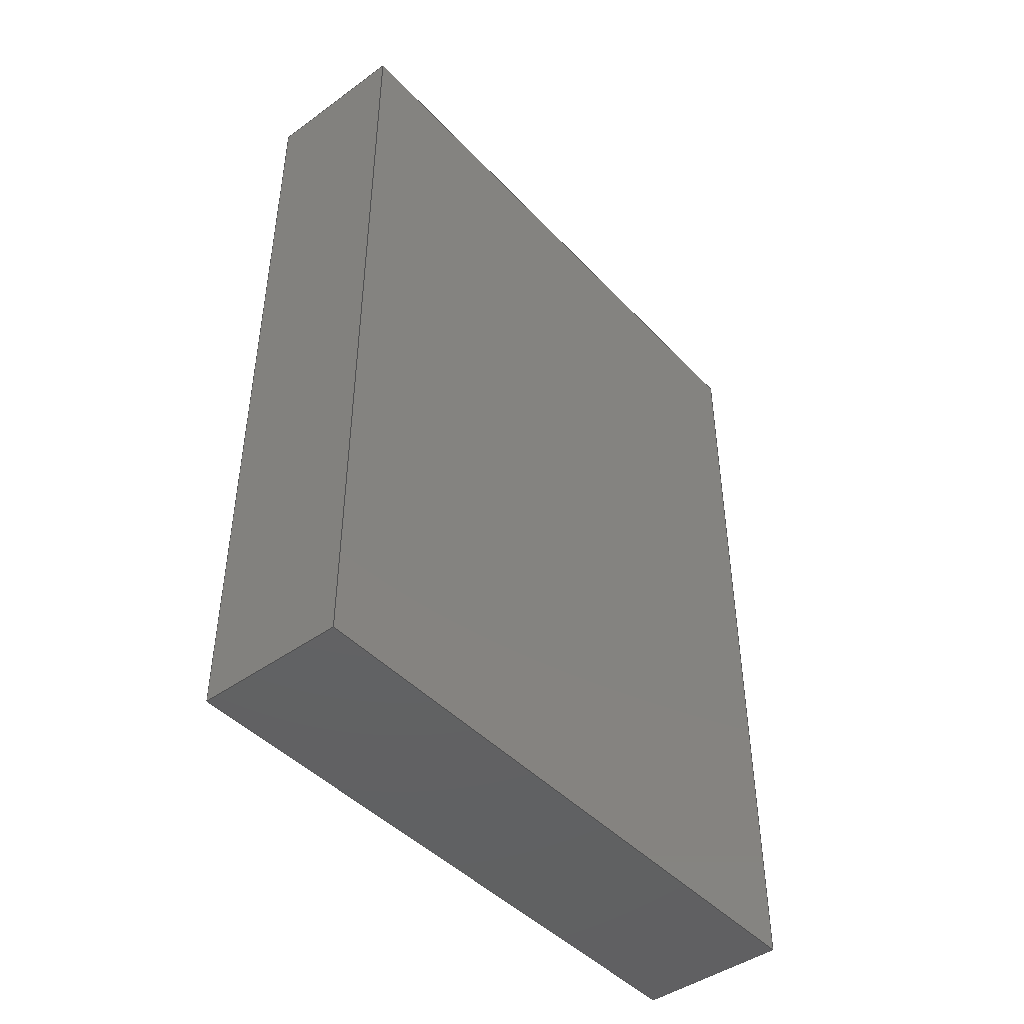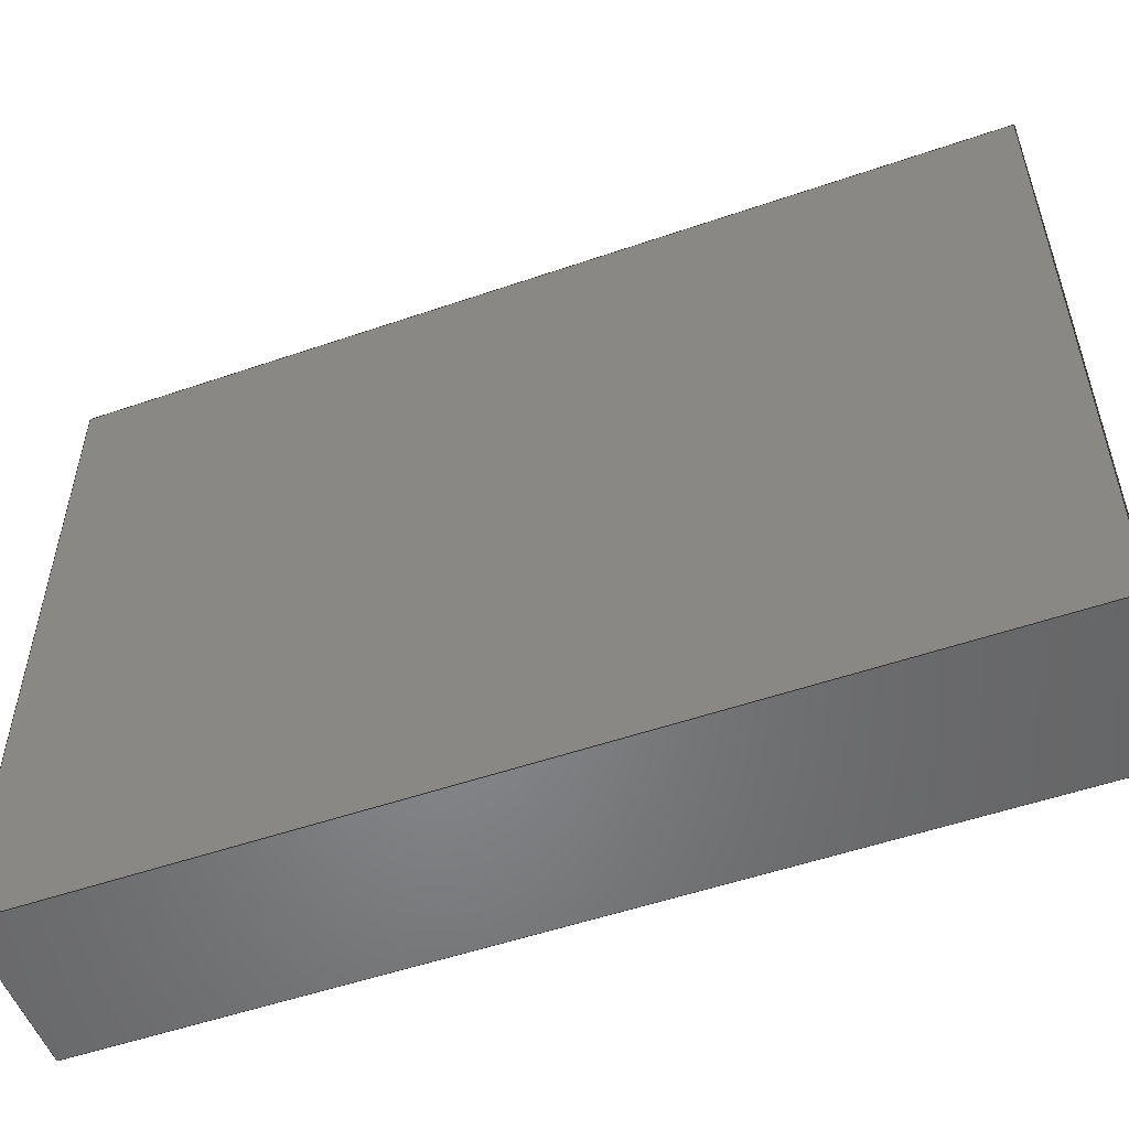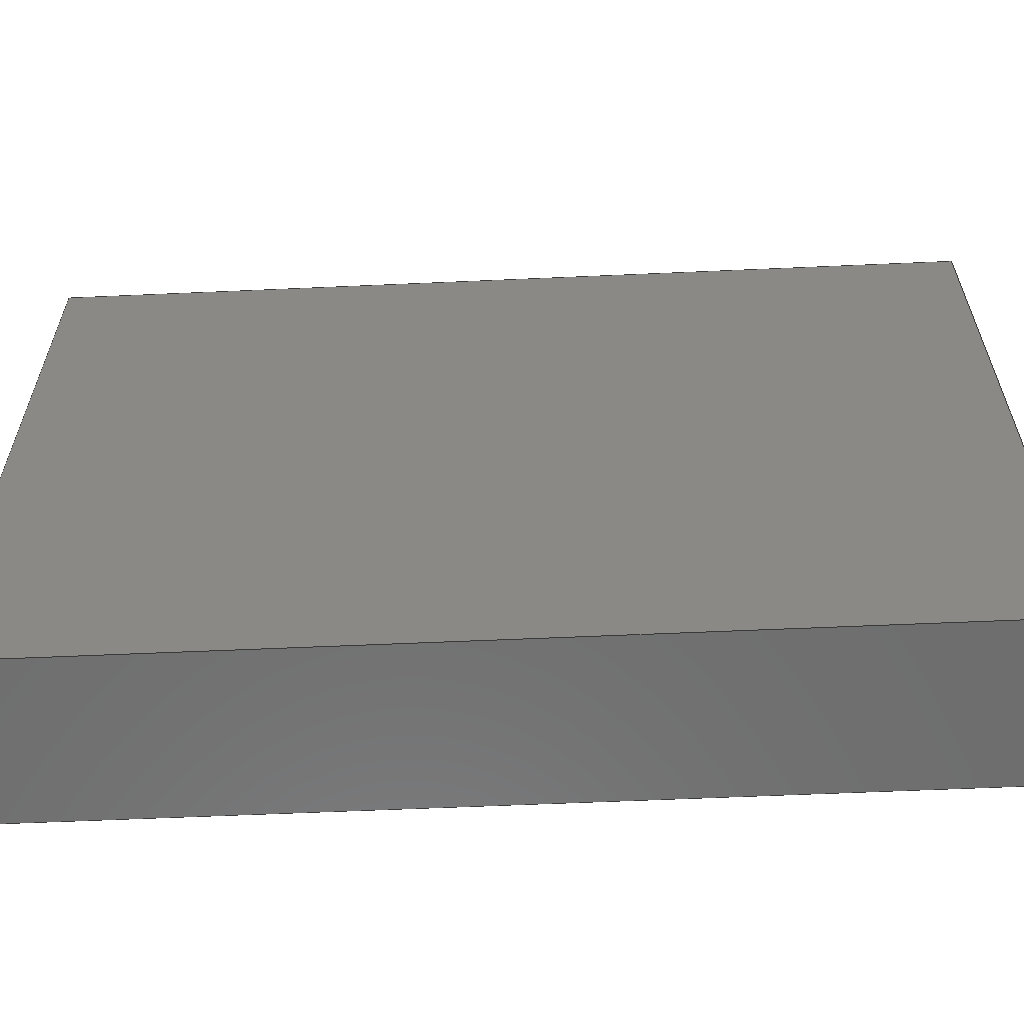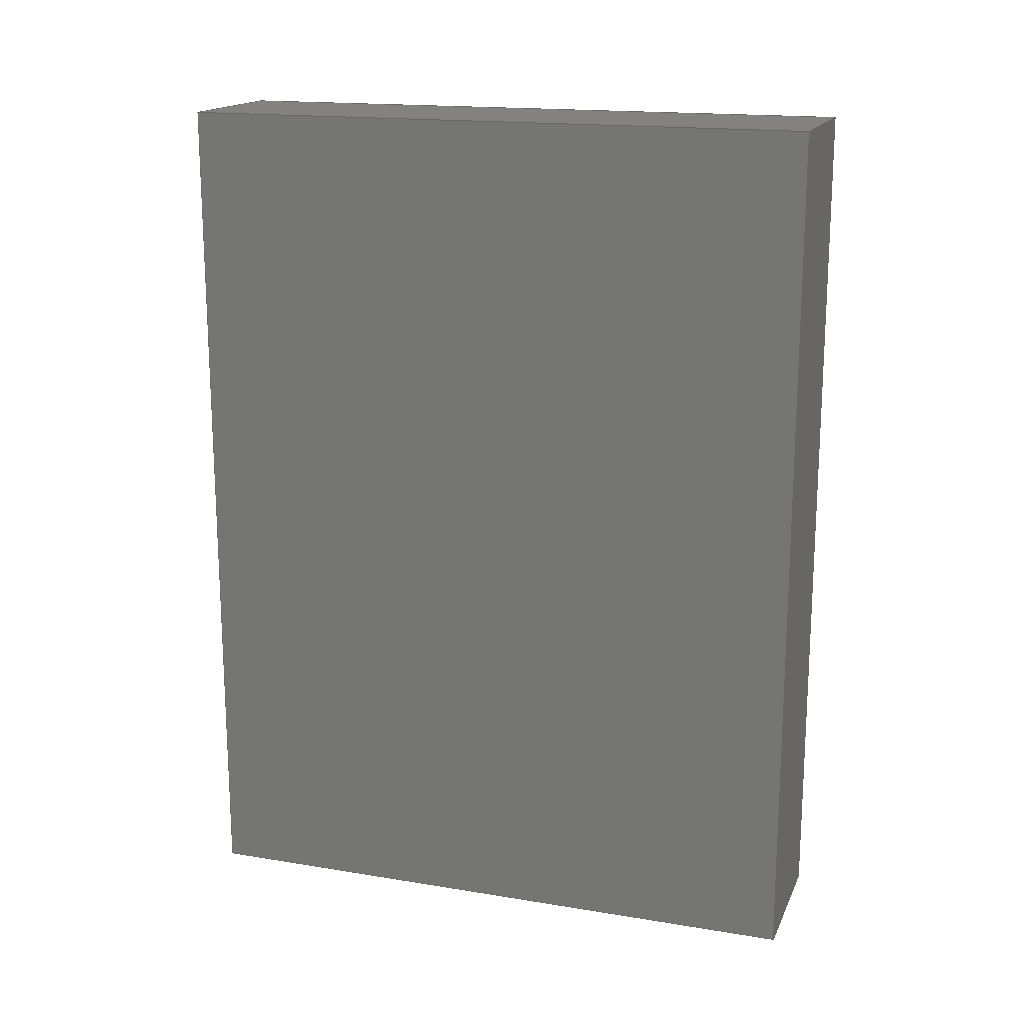
<metadata>
{"format":"step","ext":"step","renderer":"f3d","projection":"perspective","resolution":1024,"background":"white","views":[{"elev":-44.9,"azim":-140.1,"up":"+Y"},{"elev":-53.2,"azim":110.2,"up":"+Z"},{"elev":-60.2,"azim":92.6,"up":"+Z"},{"elev":16.9,"azim":-71.7,"up":"+Y"}]}
</metadata>
<code>
ISO-10303-21;
DATA;
#1 = PLANE ( 'NONE',  #145 ) ;
#2 = ORGANIZATION ( 'UNSPECIFIED', 'UNSPECIFIED', '' ) ;
#3 = PRODUCT_DEFINITION ( 'UNKNOWN', '', #108, #86 ) ;
#4 = DIRECTION ( 'NONE',  ( 0, -1, 0 ) ) ;
#5 = DIRECTION ( 'NONE',  ( -0, -0, -1 ) ) ;
#6 = PRODUCT_RELATED_PRODUCT_CATEGORY ( 'detail', '', ( #94 ) ) ;
#7 = VECTOR ( 'NONE', #9, 1000 ) ;
#8 = VERTEX_POINT ( 'NONE', #62 ) ;
#9 = DIRECTION ( 'NONE',  ( 0, 1, 0 ) ) ;
#10 = PERSON_AND_ORGANIZATION ( #133, #2 ) ;
#11 = COORDINATED_UNIVERSAL_TIME_OFFSET ( 5, 0, .BEHIND. ) ;
#12 = PERSON_AND_ORGANIZATION ( #133, #2 ) ;
#13 = ADVANCED_FACE ( 'NONE', ( #43 ), #136, .F. ) ;
#14 = PERSON_AND_ORGANIZATION ( #133, #2 ) ;
#15 = APPROVAL ( #96, 'UNSPECIFIED' ) ;
#16 = AXIS2_PLACEMENT_3D ( 'NONE', #28, #72, #32 ) ;
#17 = CARTESIAN_POINT ( 'NONE',  ( 0, 0, 0 ) ) ;
#18 = ORIENTED_EDGE ( 'NONE', *, *, #19, .F. ) ;
#19 = EDGE_CURVE ( 'NONE', #132, #233, #99, .T. ) ;
#20 = LOCAL_TIME ( 11, 16, 38, #11 ) ;
#21 = DIRECTION ( 'NONE',  ( -0, -0, -1 ) ) ;
#22 = ORIENTED_EDGE ( 'NONE', *, *, #93, .T. ) ;
#23 = DIRECTION ( 'NONE',  ( 1, 1.225e-16, -0 ) ) ;
#24 = APPROVAL_PERSON_ORGANIZATION ( #130, #231, #158 ) ;
#25 = APPLICATION_CONTEXT ( 'configuration controlled 3d designs of mechanical parts and assemblies' ) ;
#26 = CARTESIAN_POINT ( 'NONE',  ( 0, 0, 15 ) ) ;
#27 = CARTESIAN_POINT ( 'NONE',  ( 0, 0, 15 ) ) ;
#28 = CARTESIAN_POINT ( 'NONE',  ( 0, 0, 0 ) ) ;
#29 = CALENDAR_DATE ( 2020, 4, 11 ) ;
#30 = CALENDAR_DATE ( 2020, 4, 11 ) ;
#31 = LOCAL_TIME ( 11, 16, 38, #175 ) ;
#32 = DIRECTION ( 'NONE',  ( 1, 0, 0 ) ) ;
#33 = PERSON_AND_ORGANIZATION ( #133, #2 ) ;
#34 = EDGE_CURVE ( 'NONE', #183, #132, #64, .T. ) ;
#35 = ORIENTED_EDGE ( 'NONE', *, *, #83, .F. ) ;
#36 = CARTESIAN_POINT ( 'NONE',  ( 3.529, -20, 15 ) ) ;
#37 = CC_DESIGN_APPROVAL ( #15, ( #154 ) ) ;
#38 = ORIENTED_EDGE ( 'NONE', *, *, #124, .T. ) ;
#39 = ORIENTED_EDGE ( 'NONE', *, *, #61, .T. ) ;
#40 = CC_DESIGN_PERSON_AND_ORGANIZATION_ASSIGNMENT ( #14, #49, ( #94 ) ) ;
#41 = EDGE_LOOP ( 'NONE', ( #18, #98, #221, #97 ) ) ;
#42 = AXIS2_PLACEMENT_3D ( 'NONE', #36, #84, #182 ) ;
#43 = FACE_OUTER_BOUND ( 'NONE', #41, .T. ) ;
#44 =( LENGTH_UNIT ( ) NAMED_UNIT ( * ) SI_UNIT ( .MILLI., .METRE. ) );
#45 = LINE ( 'NONE', #208, #100 ) ;
#46 = MANIFOLD_SOLID_BREP ( 'Boss-Extrude1', #211 ) ;
#47 = DIRECTION ( 'NONE',  ( 0, -0, -1 ) ) ;
#48 = DIRECTION ( 'NONE',  ( -0, -0, -1 ) ) ;
#49 = PERSON_AND_ORGANIZATION_ROLE ( 'design_owner' ) ;
#50 = ADVANCED_FACE ( 'NONE', ( #181 ), #121, .F. ) ;
#51 = LOCAL_TIME ( 11, 16, 38, #143 ) ;
#52 = PERSON_AND_ORGANIZATION_ROLE ( 'design_supplier' ) ;
#53 = DATE_AND_TIME ( #214, #51 ) ;
#54 = DATE_AND_TIME ( #30, #232 ) ;
#55 = APPROVAL_DATE_TIME ( #54, #15 ) ;
#56 = ORIENTED_EDGE ( 'NONE', *, *, #83, .T. ) ;
#57 = ORIENTED_EDGE ( 'NONE', *, *, #134, .F. ) ;
#58 = VECTOR ( 'NONE', #21, 1000 ) ;
#59 = VERTEX_POINT ( 'NONE', #147 ) ;
#60 = VERTEX_POINT ( 'NONE', #219 ) ;
#61 = EDGE_CURVE ( 'NONE', #116, #60, #80, .T. ) ;
#62 = CARTESIAN_POINT ( 'NONE',  ( 3.529, 0, 15 ) ) ;
#63 = VECTOR ( 'NONE', #171, 1000 ) ;
#64 = LINE ( 'NONE', #201, #110 ) ;
#65 = LINE ( 'NONE', #26, #81 ) ;
#66 =( NAMED_UNIT ( * ) PLANE_ANGLE_UNIT ( ) SI_UNIT ( $, .RADIAN. ) );
#67 = APPLICATION_PROTOCOL_DEFINITION ( 'international standard', 'config_control_design', 1994, #25 ) ;
#68 = CC_DESIGN_APPROVAL ( #231, ( #108 ) ) ;
#69 = DIRECTION ( 'NONE',  ( 1.225e-16, -1, 0 ) ) ;
#70 = EDGE_CURVE ( 'NONE', #116, #233, #161, .T. ) ;
#71 = SECURITY_CLASSIFICATION_LEVEL ( 'unclassified' ) ;
#72 = DIRECTION ( 'NONE',  ( 0, 0, 1 ) ) ;
#73 = UNCERTAINTY_MEASURE_WITH_UNIT (LENGTH_MEASURE( 1e-05 ), #44, 'distance_accuracy_value', 'NONE');
#74 = CALENDAR_DATE ( 2020, 4, 11 ) ;
#75 = ORIENTED_EDGE ( 'NONE', *, *, #190, .F. ) ;
#76 = ADVANCED_FACE ( 'NONE', ( #166 ), #206, .F. ) ;
#77 =( GEOMETRIC_REPRESENTATION_CONTEXT ( 3 ) GLOBAL_UNCERTAINTY_ASSIGNED_CONTEXT ( ( #73 ) ) GLOBAL_UNIT_ASSIGNED_CONTEXT ( ( #44, #66, #191 ) ) REPRESENTATION_CONTEXT ( 'NONE', 'WORKASPACE' ) );
#78 = DIRECTION ( 'NONE',  ( 1.225e-16, -1, 0 ) ) ;
#79 = CC_DESIGN_DATE_AND_TIME_ASSIGNMENT ( #53, #197, ( #154 ) ) ;
#80 = LINE ( 'NONE', #103, #203 ) ;
#81 = VECTOR ( 'NONE', #223, 1000 ) ;
#82 = ORIENTED_EDGE ( 'NONE', *, *, #61, .F. ) ;
#83 = EDGE_CURVE ( 'NONE', #205, #8, #212, .T. ) ;
#84 = DIRECTION ( 'NONE',  ( -1, 0, 0 ) ) ;
#85 = DIRECTION ( 'NONE',  ( 1, 0, 0 ) ) ;
#86 = DESIGN_CONTEXT ( 'detailed design', #180, 'design' ) ;
#87 = CARTESIAN_POINT ( 'NONE',  ( 3.529, 0, 15 ) ) ;
#88 = DIRECTION ( 'NONE',  ( 0, 1, 0 ) ) ;
#89 = ORIENTED_EDGE ( 'NONE', *, *, #225, .T. ) ;
#90 = DIRECTION ( 'NONE',  ( 0, -0, 1 ) ) ;
#91 = DATE_AND_TIME ( #29, #20 ) ;
#92 = DATE_AND_TIME ( #111, #31 ) ;
#93 = EDGE_CURVE ( 'NONE', #59, #183, #156, .T. ) ;
#94 = PRODUCT ( 'Pad1_L_R1_Default_sldprt', 'Pad1_L_R1_Default_sldprt', '', ( #179 ) ) ;
#95 = APPROVAL_STATUS ( 'not_yet_approved' ) ;
#96 = APPROVAL_STATUS ( 'not_yet_approved' ) ;
#97 = ORIENTED_EDGE ( 'NONE', *, *, #193, .F. ) ;
#98 = ORIENTED_EDGE ( 'NONE', *, *, #34, .F. ) ;
#99 = LINE ( 'NONE', #120, #128 ) ;
#100 = VECTOR ( 'NONE', #69, 1000 ) ;
#101 = ORIENTED_EDGE ( 'NONE', *, *, #117, .T. ) ;
#102 = CC_DESIGN_PERSON_AND_ORGANIZATION_ASSIGNMENT ( #129, #52, ( #108 ) ) ;
#103 = CARTESIAN_POINT ( 'NONE',  ( 0, 0, 15 ) ) ;
#104 = CARTESIAN_POINT ( 'NONE',  ( 0, 0, 15 ) ) ;
#105 = CARTESIAN_POINT ( 'NONE',  ( 2.449e-15, -20, 15 ) ) ;
#106 = LINE ( 'NONE', #122, #63 ) ;
#107 = PLANE ( 'NONE',  #236 ) ;
#108 = PRODUCT_DEFINITION_FORMATION_WITH_SPECIFIED_SOURCE ( 'ANY', '', #94, .NOT_KNOWN. ) ;
#109 = APPROVAL_DATE_TIME ( #230, #231 ) ;
#110 = VECTOR ( 'NONE', #149, 1000 ) ;
#111 = CALENDAR_DATE ( 2020, 4, 11 ) ;
#112 = PRODUCT_DEFINITION_SHAPE ( 'NONE', 'NONE',  #3 ) ;
#113 = SHAPE_DEFINITION_REPRESENTATION ( #112, #150 ) ;
#114 = CC_DESIGN_PERSON_AND_ORGANIZATION_ASSIGNMENT ( #10, #157, ( #108 ) ) ;
#115 = VECTOR ( 'NONE', #5, 1000 ) ;
#116 = VERTEX_POINT ( 'NONE', #104 ) ;
#117 = EDGE_CURVE ( 'NONE', #60, #205, #126, .T. ) ;
#118 = EDGE_LOOP ( 'NONE', ( #22, #162, #165, #235 ) ) ;
#119 = ADVANCED_FACE ( 'NONE', ( #192 ), #155, .T. ) ;
#120 = CARTESIAN_POINT ( 'NONE',  ( 0, 0, 0 ) ) ;
#121 = PLANE ( 'NONE',  #42 ) ;
#122 = CARTESIAN_POINT ( 'NONE',  ( 3.529, -20, 15 ) ) ;
#123 = LOCAL_TIME ( 11, 16, 38, #229 ) ;
#124 = EDGE_CURVE ( 'NONE', #8, #116, #65, .T. ) ;
#125 = CARTESIAN_POINT ( 'NONE',  ( 0, 0, 15 ) ) ;
#126 = LINE ( 'NONE', #105, #194 ) ;
#127 = PERSON_AND_ORGANIZATION ( #133, #2 ) ;
#128 = VECTOR ( 'NONE', #185, 1000 ) ;
#129 = PERSON_AND_ORGANIZATION ( #133, #2 ) ;
#130 = PERSON_AND_ORGANIZATION ( #133, #2 ) ;
#131 = APPLICATION_PROTOCOL_DEFINITION ( 'international standard', 'config_control_design', 1994, #180 ) ;
#132 = VERTEX_POINT ( 'NONE', #209 ) ;
#133 = PERSON ( 'UNSPECIFIED', 'UNSPECIFIED', 'UNSPECIFIED', ('UNSPECIFIED'), ('UNSPECIFIED'), ('UNSPECIFIED') ) ;
#134 = EDGE_CURVE ( 'NONE', #60, #59, #227, .T. ) ;
#135 = ORIENTED_EDGE ( 'NONE', *, *, #34, .T. ) ;
#136 = PLANE ( 'NONE',  #213 ) ;
#137 = CARTESIAN_POINT ( 'NONE',  ( 0, 0, 15 ) ) ;
#138 = LINE ( 'NONE', #87, #172 ) ;
#139 = VECTOR ( 'NONE', #85, 1000 ) ;
#140 = CC_DESIGN_DATE_AND_TIME_ASSIGNMENT ( #92, #174, ( #3 ) ) ;
#141 = CARTESIAN_POINT ( 'NONE',  ( 2.449e-15, -20, 0 ) ) ;
#142 = APPROVAL_ROLE ( '' ) ;
#143 = COORDINATED_UNIVERSAL_TIME_OFFSET ( 5, 0, .BEHIND. ) ;
#144 = APPROVAL_STATUS ( 'not_yet_approved' ) ;
#145 = AXIS2_PLACEMENT_3D ( 'NONE', #27, #4, #47 ) ;
#146 = EDGE_LOOP ( 'NONE', ( #135, #75, #35, #89 ) ) ;
#147 = CARTESIAN_POINT ( 'NONE',  ( 2.449e-15, -20, 0 ) ) ;
#148 = ORIENTED_EDGE ( 'NONE', *, *, #193, .T. ) ;
#149 = DIRECTION ( 'NONE',  ( 0, 1, 0 ) ) ;
#150 = ADVANCED_BREP_SHAPE_REPRESENTATION ( 'Pad1_L_R1_Default_sldprt', ( #46, #16 ), #77 ) ;
#151 = CARTESIAN_POINT ( 'NONE',  ( 3.529, -20, 15 ) ) ;
#152 = DIRECTION ( 'NONE',  ( -1.225e-16, 1, 0 ) ) ;
#153 = ADVANCED_FACE ( 'NONE', ( #187 ), #1, .F. ) ;
#154 = SECURITY_CLASSIFICATION ( '', '', #71 ) ;
#155 = PLANE ( 'NONE',  #177 ) ;
#156 = LINE ( 'NONE', #141, #139 ) ;
#157 = PERSON_AND_ORGANIZATION_ROLE ( 'creator' ) ;
#158 = APPROVAL_ROLE ( '' ) ;
#159 = ORIENTED_EDGE ( 'NONE', *, *, #70, .T. ) ;
#160 = ORIENTED_EDGE ( 'NONE', *, *, #190, .T. ) ;
#161 = LINE ( 'NONE', #163, #58 ) ;
#162 = ORIENTED_EDGE ( 'NONE', *, *, #225, .F. ) ;
#163 = CARTESIAN_POINT ( 'NONE',  ( 0, 0, 15 ) ) ;
#164 = APPROVAL_PERSON_ORGANIZATION ( #127, #196, #195 ) ;
#165 = ORIENTED_EDGE ( 'NONE', *, *, #117, .F. ) ;
#166 = FACE_OUTER_BOUND ( 'NONE', #118, .T. ) ;
#167 = CARTESIAN_POINT ( 'NONE',  ( 3.529, -20, 15 ) ) ;
#168 = CC_DESIGN_SECURITY_CLASSIFICATION ( #154, ( #108 ) ) ;
#169 = CARTESIAN_POINT ( 'NONE',  ( 2.449e-15, -20, 15 ) ) ;
#170 = DIRECTION ( 'NONE',  ( 0, 0, 1 ) ) ;
#171 = DIRECTION ( 'NONE',  ( -0, -0, -1 ) ) ;
#172 = VECTOR ( 'NONE', #48, 1000 ) ;
#173 = CARTESIAN_POINT ( 'NONE',  ( 0, 0, 0 ) ) ;
#174 = DATE_TIME_ROLE ( 'creation_date' ) ;
#175 = COORDINATED_UNIVERSAL_TIME_OFFSET ( 5, 0, .BEHIND. ) ;
#176 = APPROVAL_DATE_TIME ( #91, #196 ) ;
#177 = AXIS2_PLACEMENT_3D ( 'NONE', #125, #170, #210 ) ;
#178 = COORDINATED_UNIVERSAL_TIME_OFFSET ( 5, 0, .BEHIND. ) ;
#179 = MECHANICAL_CONTEXT ( 'NONE', #25, 'mechanical' ) ;
#180 = APPLICATION_CONTEXT ( 'configuration controlled 3d designs of mechanical parts and assemblies' ) ;
#181 = FACE_OUTER_BOUND ( 'NONE', #146, .T. ) ;
#182 = DIRECTION ( 'NONE',  ( 0, 0, 1 ) ) ;
#183 = VERTEX_POINT ( 'NONE', #188 ) ;
#184 = ADVANCED_FACE ( 'NONE', ( #228 ), #107, .F. ) ;
#185 = DIRECTION ( 'NONE',  ( -1, -0, -0 ) ) ;
#186 = ORIENTED_EDGE ( 'NONE', *, *, #19, .T. ) ;
#187 = FACE_OUTER_BOUND ( 'NONE', #200, .T. ) ;
#188 = CARTESIAN_POINT ( 'NONE',  ( 3.529, -20, 0 ) ) ;
#189 = APPROVAL_PERSON_ORGANIZATION ( #33, #15, #142 ) ;
#190 = EDGE_CURVE ( 'NONE', #8, #132, #138, .T. ) ;
#191 =( NAMED_UNIT ( * ) SI_UNIT ( $, .STERADIAN. ) SOLID_ANGLE_UNIT ( ) );
#192 = FACE_OUTER_BOUND ( 'NONE', #217, .T. ) ;
#193 = EDGE_CURVE ( 'NONE', #233, #59, #45, .T. ) ;
#194 = VECTOR ( 'NONE', #224, 1000 ) ;
#195 = APPROVAL_ROLE ( '' ) ;
#196 = APPROVAL ( #95, 'UNSPECIFIED' ) ;
#197 = DATE_TIME_ROLE ( 'classification_date' ) ;
#198 = AXIS2_PLACEMENT_3D ( 'NONE', #237, #88, #90 ) ;
#199 = PERSON_AND_ORGANIZATION_ROLE ( 'creator' ) ;
#200 = EDGE_LOOP ( 'NONE', ( #186, #202, #222, #160 ) ) ;
#201 = CARTESIAN_POINT ( 'NONE',  ( 3.529, -20, 0 ) ) ;
#202 = ORIENTED_EDGE ( 'NONE', *, *, #70, .F. ) ;
#203 = VECTOR ( 'NONE', #78, 1000 ) ;
#204 = CC_DESIGN_PERSON_AND_ORGANIZATION_ASSIGNMENT ( #216, #215, ( #154 ) ) ;
#205 = VERTEX_POINT ( 'NONE', #167 ) ;
#206 = PLANE ( 'NONE',  #198 ) ;
#207 = EDGE_LOOP ( 'NONE', ( #148, #57, #82, #159 ) ) ;
#208 = CARTESIAN_POINT ( 'NONE',  ( 0, 0, 0 ) ) ;
#209 = CARTESIAN_POINT ( 'NONE',  ( 3.529, 0, 0 ) ) ;
#210 = DIRECTION ( 'NONE',  ( 1, 0, -0 ) ) ;
#211 = CLOSED_SHELL ( 'NONE', ( #153, #184, #76, #50, #119, #13 ) ) ;
#212 = LINE ( 'NONE', #151, #7 ) ;
#213 = AXIS2_PLACEMENT_3D ( 'NONE', #17, #218, #234 ) ;
#214 = CALENDAR_DATE ( 2020, 4, 11 ) ;
#215 = PERSON_AND_ORGANIZATION_ROLE ( 'classification_officer' ) ;
#216 = PERSON_AND_ORGANIZATION ( #133, #2 ) ;
#217 = EDGE_LOOP ( 'NONE', ( #38, #39, #101, #56 ) ) ;
#218 = DIRECTION ( 'NONE',  ( 0, 0, 1 ) ) ;
#219 = CARTESIAN_POINT ( 'NONE',  ( 2.449e-15, -20, 15 ) ) ;
#220 = CC_DESIGN_PERSON_AND_ORGANIZATION_ASSIGNMENT ( #12, #199, ( #3 ) ) ;
#221 = ORIENTED_EDGE ( 'NONE', *, *, #93, .F. ) ;
#222 = ORIENTED_EDGE ( 'NONE', *, *, #124, .F. ) ;
#223 = DIRECTION ( 'NONE',  ( -1, -0, -0 ) ) ;
#224 = DIRECTION ( 'NONE',  ( 1, 0, 0 ) ) ;
#225 = EDGE_CURVE ( 'NONE', #205, #183, #106, .T. ) ;
#226 = CC_DESIGN_APPROVAL ( #196, ( #3 ) ) ;
#227 = LINE ( 'NONE', #169, #115 ) ;
#228 = FACE_OUTER_BOUND ( 'NONE', #207, .T. ) ;
#229 = COORDINATED_UNIVERSAL_TIME_OFFSET ( 5, 0, .BEHIND. ) ;
#230 = DATE_AND_TIME ( #74, #123 ) ;
#231 = APPROVAL ( #144, 'UNSPECIFIED' ) ;
#232 = LOCAL_TIME ( 11, 16, 38, #178 ) ;
#233 = VERTEX_POINT ( 'NONE', #173 ) ;
#234 = DIRECTION ( 'NONE',  ( 1, 0, -0 ) ) ;
#235 = ORIENTED_EDGE ( 'NONE', *, *, #134, .T. ) ;
#236 = AXIS2_PLACEMENT_3D ( 'NONE', #137, #23, #152 ) ;
#237 = CARTESIAN_POINT ( 'NONE',  ( 2.449e-15, -20, 15 ) ) ;
ENDSEC;
END-ISO-10303-21;

</code>
